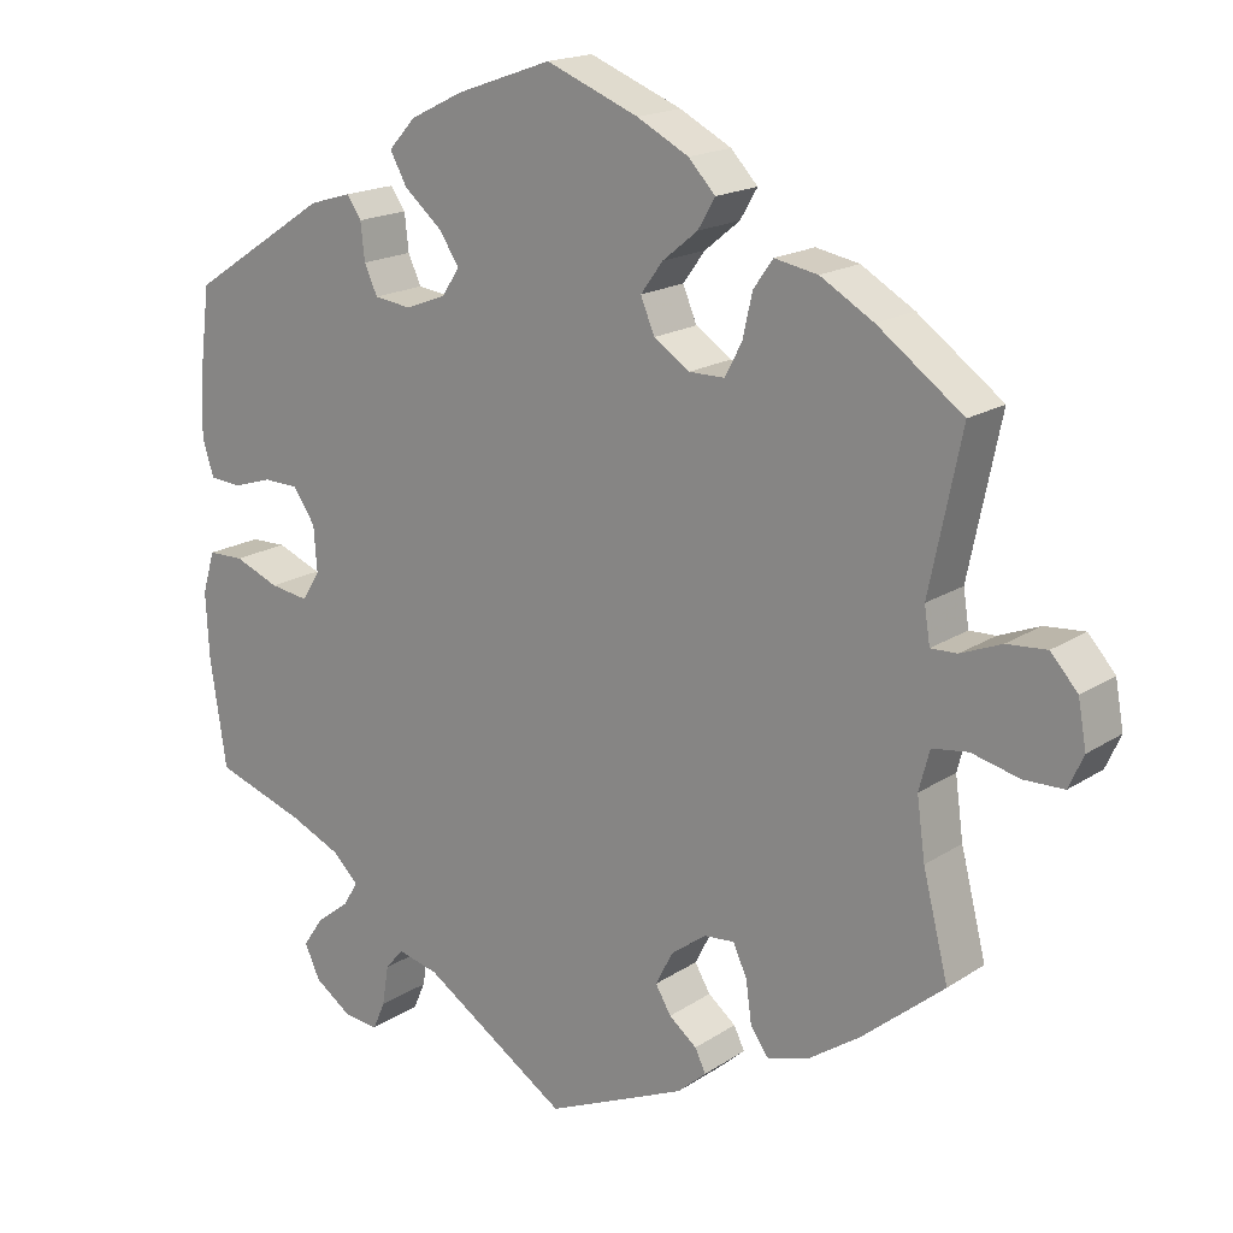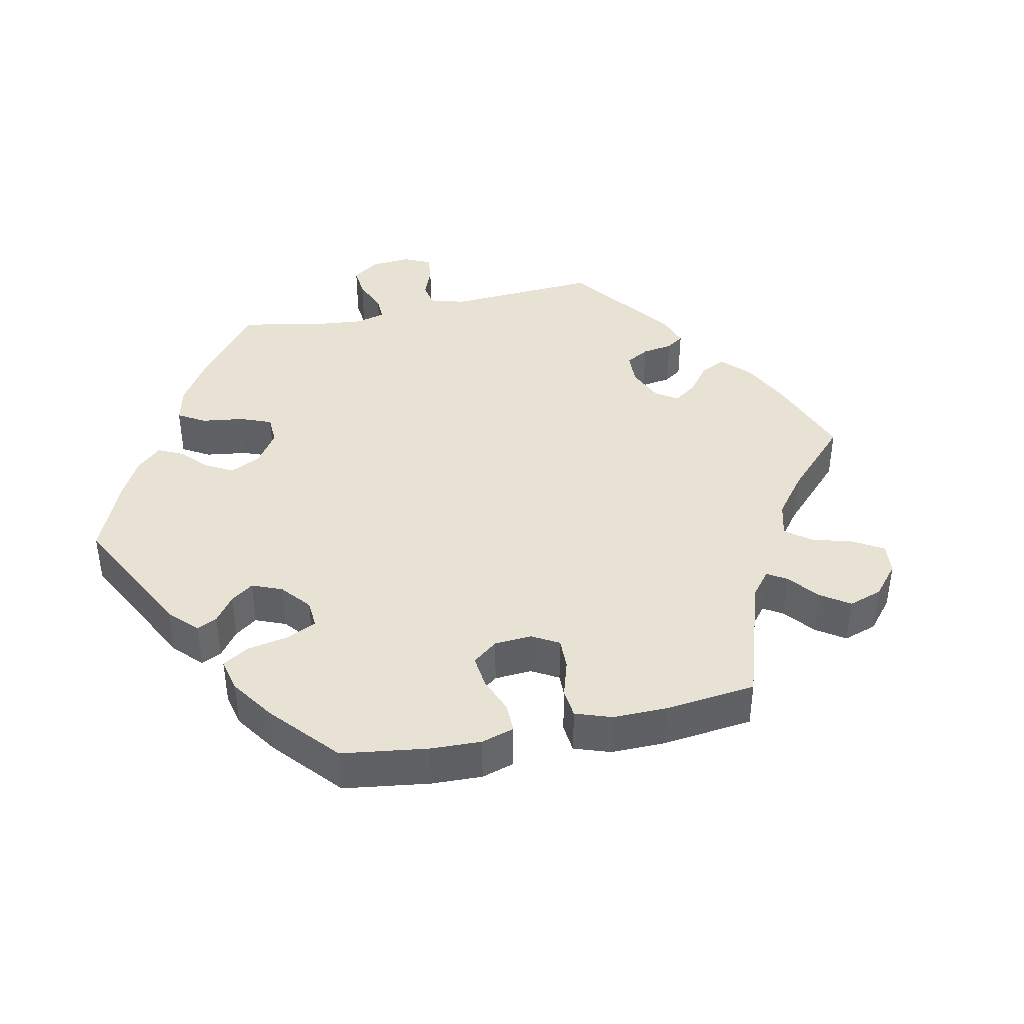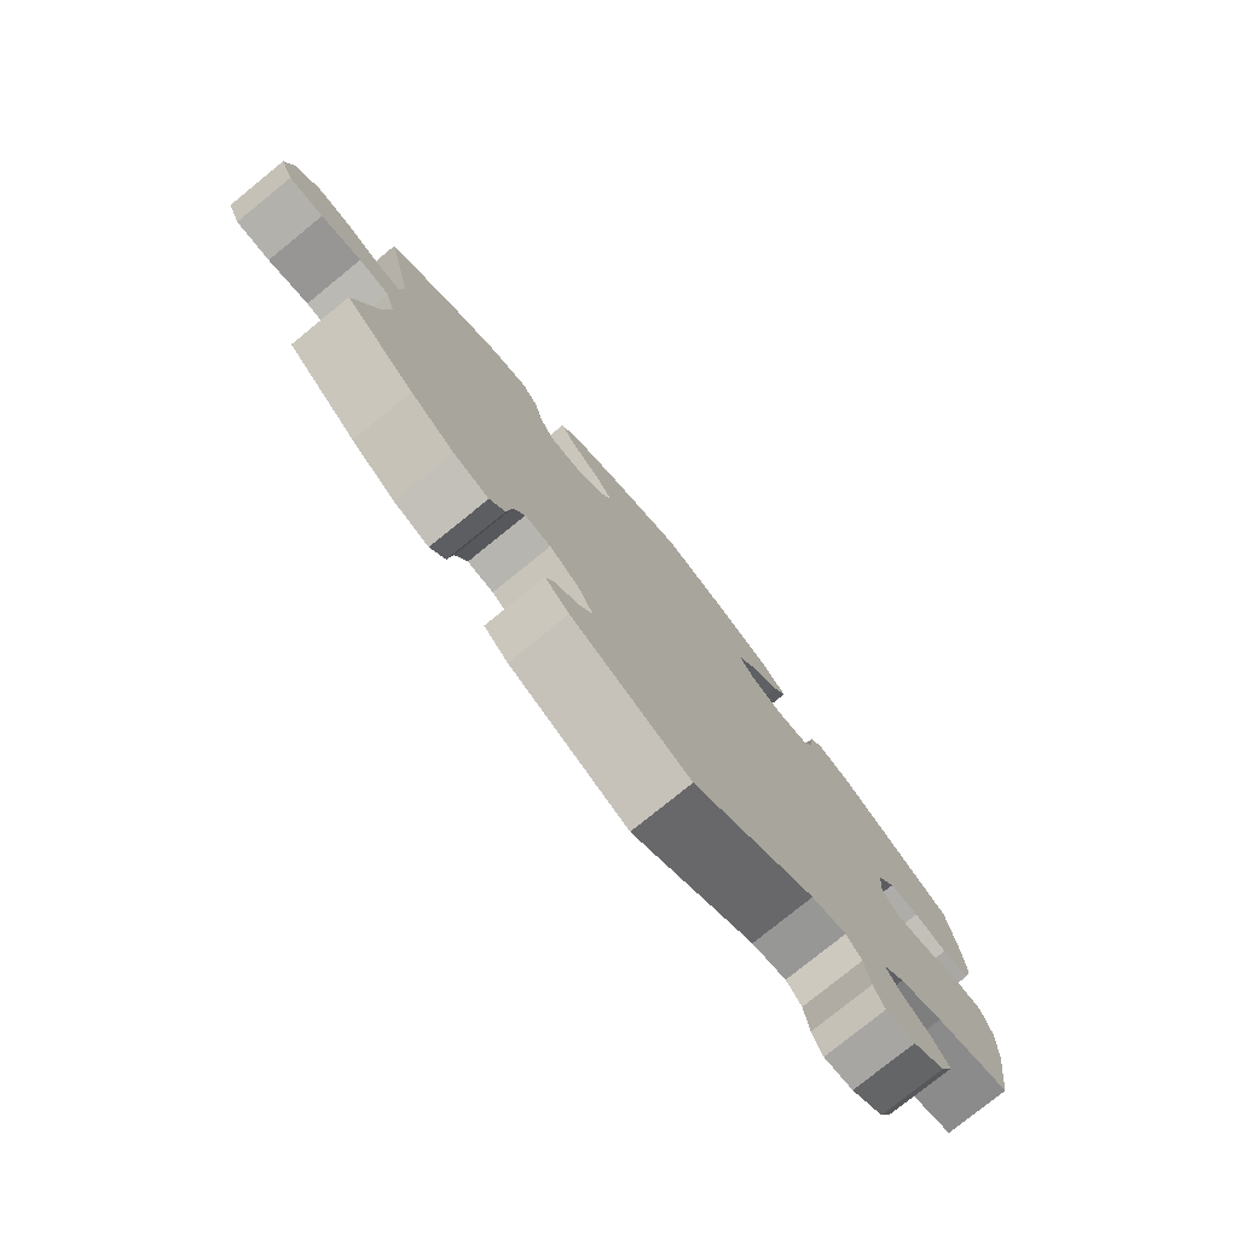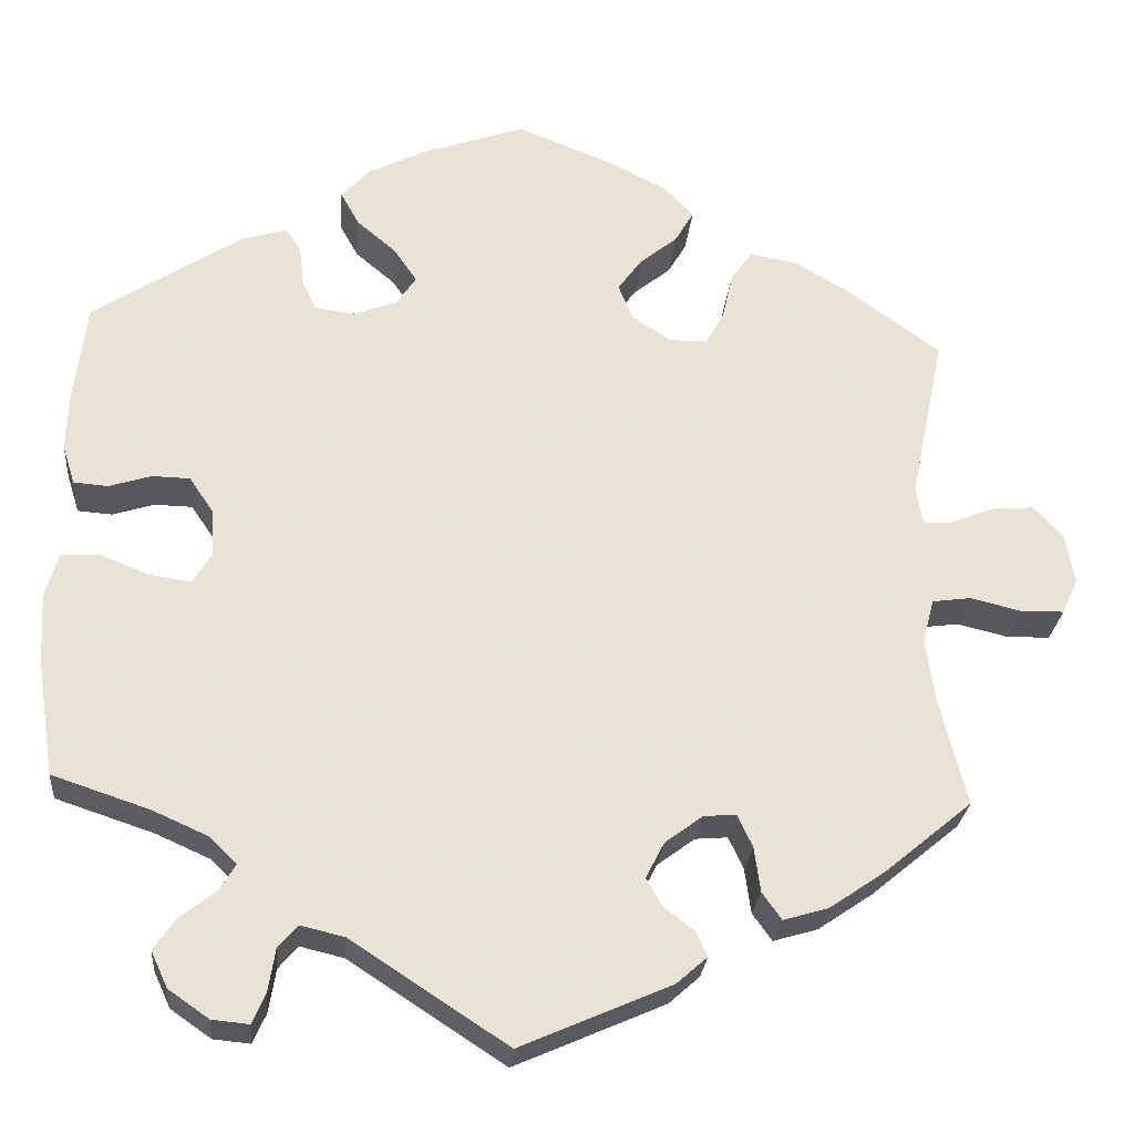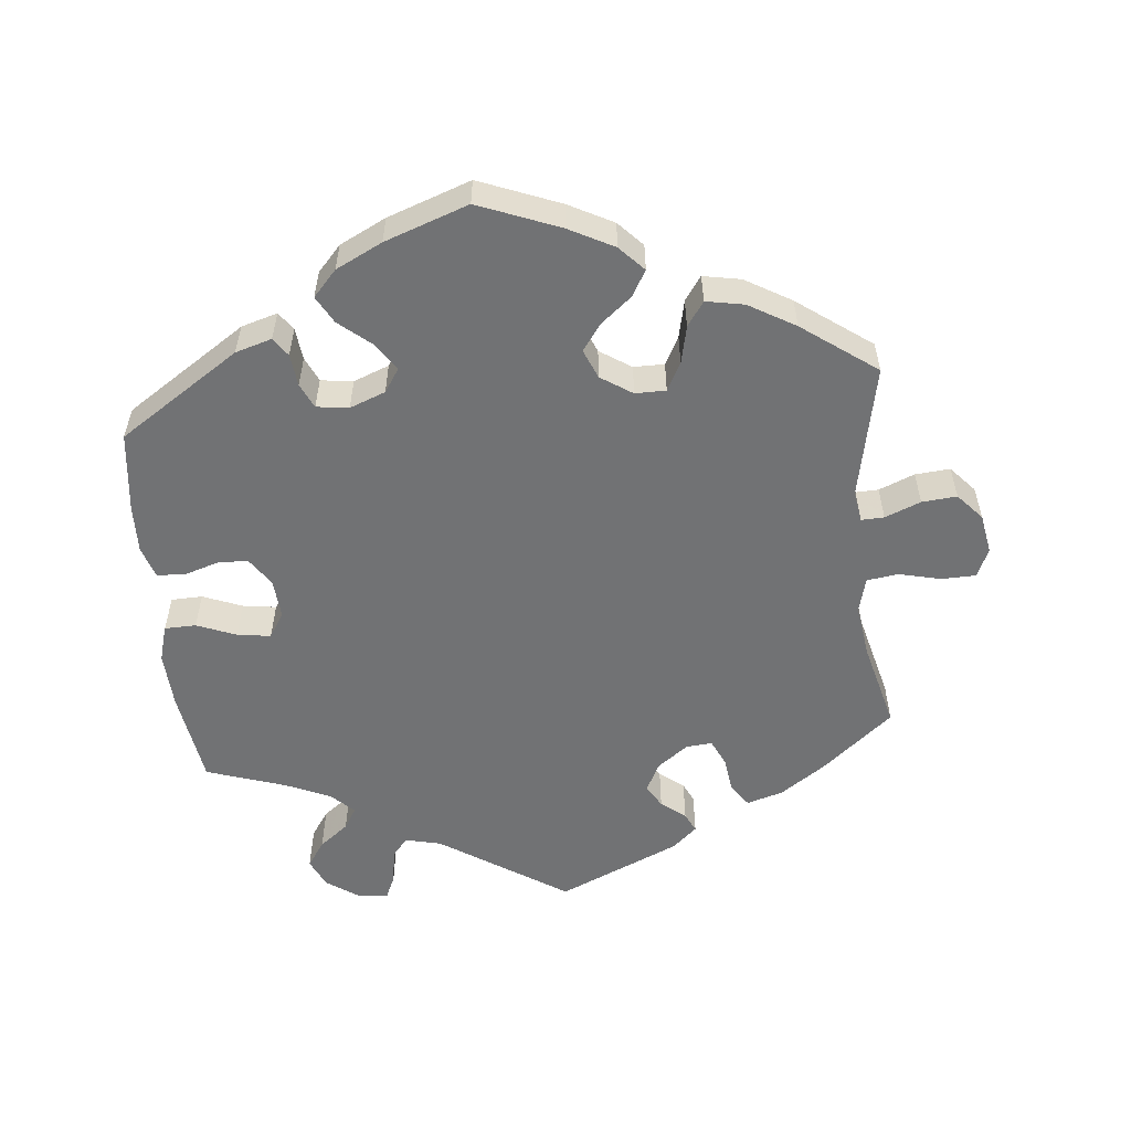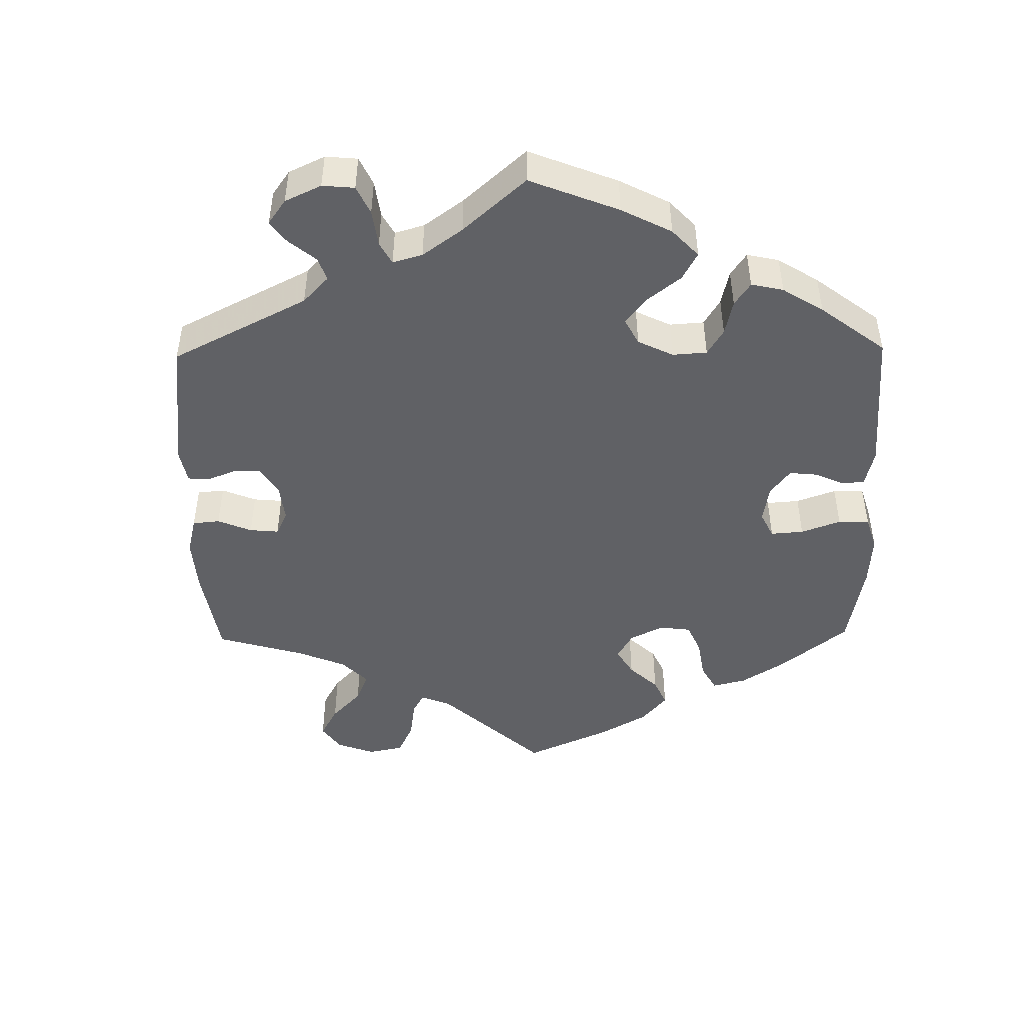
<metadata>
{"format":"obj","ext":"obj","renderer":"f3d","projection":"perspective","resolution":1024,"background":"white","views":[{"elev":17.7,"azim":38.3,"up":"+Z"},{"elev":40.9,"azim":17.6,"up":"+Y"},{"elev":-78.2,"azim":129.0,"up":"+Z"},{"elev":-26.3,"azim":-5.0,"up":"+Z"},{"elev":-55.5,"azim":5.8,"up":"+Y"},{"elev":-47.3,"azim":-119.1,"up":"+Y"}]}
</metadata>
<code>
v 0.112 0.07 0.533
v 0.175 0.07 0.5
v 0.208 0.07 0.465
v 0.187 0.07 0.429
v 0.144 0.07 0.394
v 0.117 0.07 0.357
v 0.134 0.07 0.316
v 0.178 0.07 0.287
v 0.221 0.07 0.287
v 0.242 0.07 0.326
v 0.254 0.07 0.379
v 0.278 0.07 0.413
v 0.331 0.07 0.403
v 0.396 0.07 0.365
v 0.5 0.07 0.289
v 0.461 0.07 0.102
v 0.468 0.07 0.058
v 0.5 0.07 0.059
v 0.55 0.07 0.079
v 0.599 0.07 0.083
v 0.632 0.07 0.046
v 0.642 0.07 -0.01
v 0.624 0.07 -0.05
v 0.575 0.07 -0.051
v 0.517 0.07 -0.037
v 0.473 0.07 -0.043
v 0.46 0.07 -0.092
v 0.47 0.07 -0.165
v 0.501 0.07 -0.288
v 0.401 0.07 -0.371
v 0.338 0.07 -0.414
v 0.287 0.07 -0.429
v 0.265 0.07 -0.398
v 0.258 0.07 -0.347
v 0.241 0.07 -0.31
v 0.204 0.07 -0.313
v 0.161 0.07 -0.345
v 0.14 0.07 -0.386
v 0.159 0.07 -0.418
v 0.193 0.07 -0.445
v 0.206 0.07 -0.472
v 0.171 0.07 -0.503
v 0 0.07 -0.578
v -0.178 0.07 -0.462
v -0.228 0.07 -0.45
v -0.25 0.07 -0.476
v -0.258 0.07 -0.525
v -0.273 0.07 -0.559
v -0.315 0.07 -0.555
v -0.361 0.07 -0.523
v -0.38 0.07 -0.482
v -0.355 0.07 -0.446
v -0.314 0.07 -0.414
v -0.296 0.07 -0.384
v -0.327 0.07 -0.354
v -0.39 0.07 -0.326
v -0.501 0.07 -0.289
v -0.521 0.07 -0.156
v -0.525 0.07 -0.077
v -0.51 0.07 -0.026
v -0.466 0.07 -0.025
v -0.411 0.07 -0.047
v -0.364 0.07 -0.054
v -0.342 0.07 -0.019
v -0.346 0.07 0.036
v -0.373 0.07 0.076
v -0.416 0.07 0.077
v -0.464 0.07 0.062
v -0.503 0.07 0.065
v -0.517 0.07 0.109
v -0.515 0.07 0.176
v -0.501 0.07 0.289
v -0.331 0.07 0.4
v -0.28 0.07 0.415
v -0.262 0.07 0.389
v -0.257 0.07 0.344
v -0.241 0.07 0.309
v -0.196 0.07 0.303
v -0.146 0.07 0.322
v -0.124 0.07 0.355
v -0.15 0.07 0.393
v -0.195 0.07 0.431
v -0.216 0.07 0.469
v -0.183 0.07 0.505
v -0.118 0.07 0.537
v -0.001 0.07 0.578
v 0.112 0 0.533
v 0.175 0 0.5
v 0.208 0 0.465
v 0.187 0 0.429
v 0.144 0 0.394
v 0.117 0 0.357
v 0.134 0 0.316
v 0.178 0 0.287
v 0.221 0 0.287
v 0.242 0 0.326
v 0.254 0 0.379
v 0.278 0 0.413
v 0.331 0 0.403
v 0.396 0 0.365
v 0.5 0 0.289
v 0.461 0 0.102
v 0.468 0 0.058
v 0.5 0 0.059
v 0.55 0 0.079
v 0.599 0 0.083
v 0.632 0 0.046
v 0.642 0 -0.01
v 0.624 0 -0.05
v 0.575 0 -0.051
v 0.517 0 -0.037
v 0.473 0 -0.043
v 0.46 0 -0.092
v 0.47 0 -0.165
v 0.501 0 -0.288
v 0.401 0 -0.371
v 0.338 0 -0.414
v 0.287 0 -0.429
v 0.265 0 -0.398
v 0.258 0 -0.347
v 0.241 0 -0.31
v 0.204 0 -0.313
v 0.161 0 -0.345
v 0.14 0 -0.386
v 0.159 0 -0.418
v 0.193 0 -0.445
v 0.206 0 -0.472
v 0.171 0 -0.503
v 0 0 -0.578
v -0.178 0 -0.462
v -0.228 0 -0.45
v -0.25 0 -0.476
v -0.258 0 -0.525
v -0.273 0 -0.559
v -0.315 0 -0.555
v -0.361 0 -0.523
v -0.38 0 -0.482
v -0.355 0 -0.446
v -0.314 0 -0.414
v -0.296 0 -0.384
v -0.327 0 -0.354
v -0.39 0 -0.326
v -0.501 0 -0.289
v -0.521 0 -0.156
v -0.525 0 -0.077
v -0.51 0 -0.026
v -0.466 0 -0.025
v -0.411 0 -0.047
v -0.364 0 -0.054
v -0.342 0 -0.019
v -0.346 0 0.036
v -0.373 0 0.076
v -0.416 0 0.077
v -0.464 0 0.062
v -0.503 0 0.065
v -0.517 0 0.109
v -0.515 0 0.176
v -0.501 0 0.289
v -0.331 0 0.4
v -0.28 0 0.415
v -0.262 0 0.389
v -0.257 0 0.344
v -0.241 0 0.309
v -0.196 0 0.303
v -0.146 0 0.322
v -0.124 0 0.355
v -0.15 0 0.393
v -0.195 0 0.431
v -0.216 0 0.469
v -0.183 0 0.505
v -0.118 0 0.537
v -0.001 0 0.578
f 81 82 83 84
f 80 81 84 85
f 73 74 75 76
f 73 76 77
f 72 73 77
f 71 72 77 78
f 67 68 69 70
f 66 67 70 71
f 59 60 61 62
f 59 62 63
f 56 57 58 59
f 55 56 59 63
f 54 55 63 64
f 50 51 52 53
f 50 53 54
f 49 50 54
f 46 47 48 49
f 46 49 54
f 45 46 54 64
f 41 42 43 44
f 39 40 41 44
f 38 39 44 45
f 37 38 45 64
f 31 32 33 34
f 31 34 35
f 28 29 30 31
f 27 28 31 35
f 26 27 35 36
f 22 23 24 25
f 22 25 26
f 21 22 26
f 18 19 20 21
f 17 18 21 26
f 16 17 26 36
f 10 11 12 13
f 9 10 13 14
f 2 3 4 5
f 2 5 6
f 1 2 6
f 80 85 86 1
f 66 71 78 79
f 65 66 79
f 37 64 65 79
f 9 14 15 16
f 8 9 16 36
f 7 8 36 37
f 79 80 1 6
f 6 7 37 79
f 170 169 168 167
f 171 170 167 166
f 162 161 160 159
f 163 162 159
f 163 159 158
f 164 163 158 157
f 156 155 154 153
f 157 156 153 152
f 148 147 146 145
f 149 148 145
f 145 144 143 142
f 149 145 142 141
f 150 149 141 140
f 139 138 137 136
f 140 139 136
f 140 136 135
f 135 134 133 132
f 140 135 132
f 150 140 132 131
f 130 129 128 127
f 130 127 126 125
f 131 130 125 124
f 150 131 124 123
f 120 119 118 117
f 121 120 117
f 117 116 115 114
f 121 117 114 113
f 122 121 113 112
f 111 110 109 108
f 112 111 108
f 112 108 107
f 107 106 105 104
f 112 107 104 103
f 122 112 103 102
f 99 98 97 96
f 100 99 96 95
f 91 90 89 88
f 92 91 88
f 92 88 87
f 87 172 171 166
f 165 164 157 152
f 165 152 151
f 165 151 150 123
f 102 101 100 95
f 122 102 95 94
f 123 122 94 93
f 92 87 166 165
f 165 123 93 92
f 1 87 88 2
f 2 88 89 3
f 3 89 90 4
f 4 90 91 5
f 5 91 92 6
f 6 92 93 7
f 7 93 94 8
f 8 94 95 9
f 9 95 96 10
f 10 96 97 11
f 11 97 98 12
f 12 98 99 13
f 13 99 100 14
f 14 100 101 15
f 15 101 102 16
f 16 102 103 17
f 17 103 104 18
f 18 104 105 19
f 19 105 106 20
f 20 106 107 21
f 21 107 108 22
f 22 108 109 23
f 23 109 110 24
f 24 110 111 25
f 25 111 112 26
f 26 112 113 27
f 27 113 114 28
f 28 114 115 29
f 29 115 116 30
f 30 116 117 31
f 31 117 118 32
f 32 118 119 33
f 33 119 120 34
f 34 120 121 35
f 35 121 122 36
f 36 122 123 37
f 37 123 124 38
f 38 124 125 39
f 39 125 126 40
f 40 126 127 41
f 41 127 128 42
f 42 128 129 43
f 43 129 130 44
f 44 130 131 45
f 45 131 132 46
f 46 132 133 47
f 47 133 134 48
f 48 134 135 49
f 49 135 136 50
f 50 136 137 51
f 51 137 138 52
f 52 138 139 53
f 53 139 140 54
f 54 140 141 55
f 55 141 142 56
f 56 142 143 57
f 57 143 144 58
f 58 144 145 59
f 59 145 146 60
f 60 146 147 61
f 61 147 148 62
f 62 148 149 63
f 63 149 150 64
f 64 150 151 65
f 65 151 152 66
f 66 152 153 67
f 67 153 154 68
f 68 154 155 69
f 69 155 156 70
f 70 156 157 71
f 71 157 158 72
f 72 158 159 73
f 73 159 160 74
f 74 160 161 75
f 75 161 162 76
f 76 162 163 77
f 77 163 164 78
f 78 164 165 79
f 79 165 166 80
f 80 166 167 81
f 81 167 168 82
f 82 168 169 83
f 83 169 170 84
f 84 170 171 85
f 85 171 172 86
f 86 172 87 1

</code>
